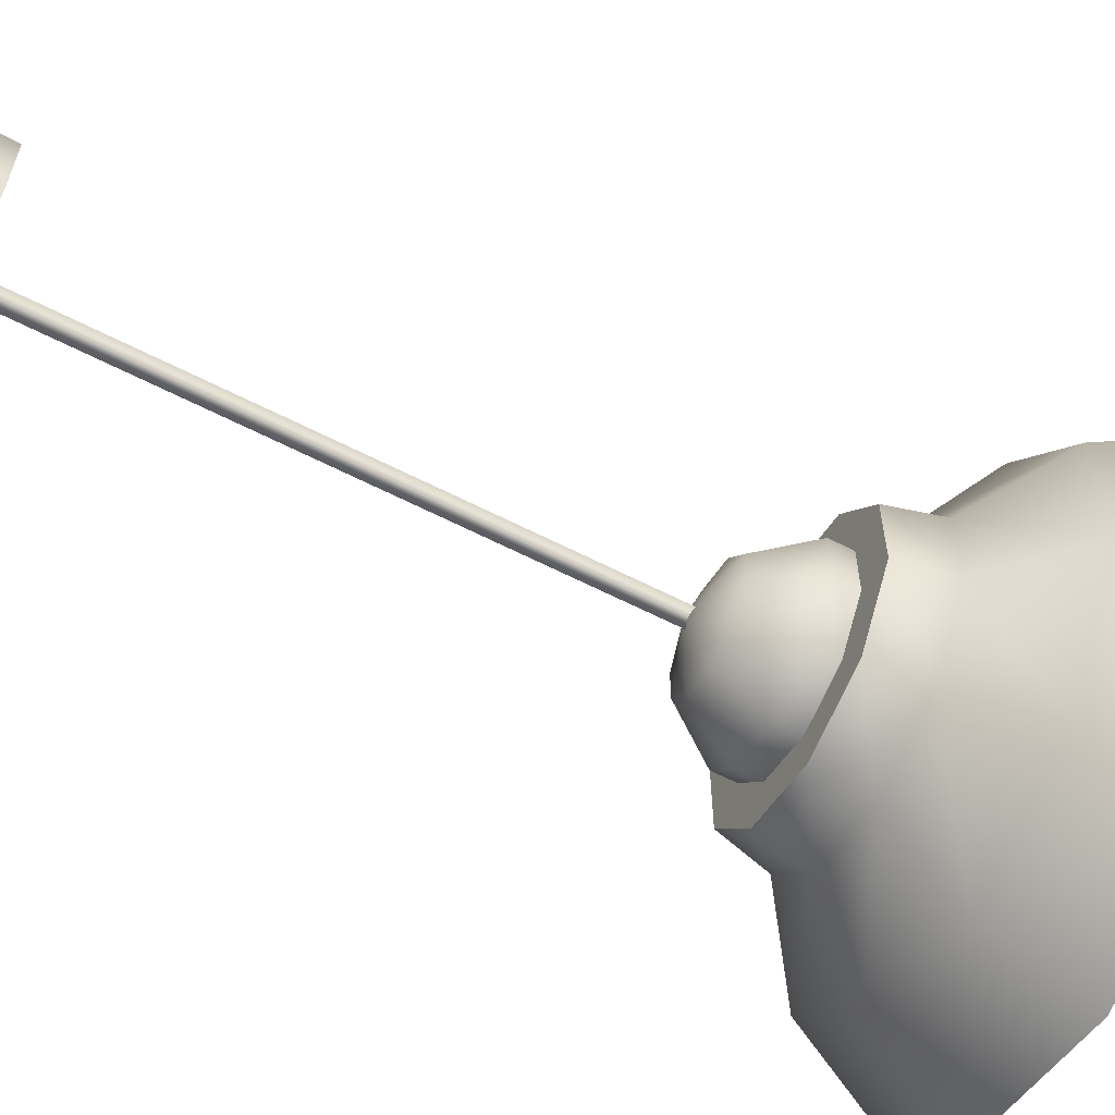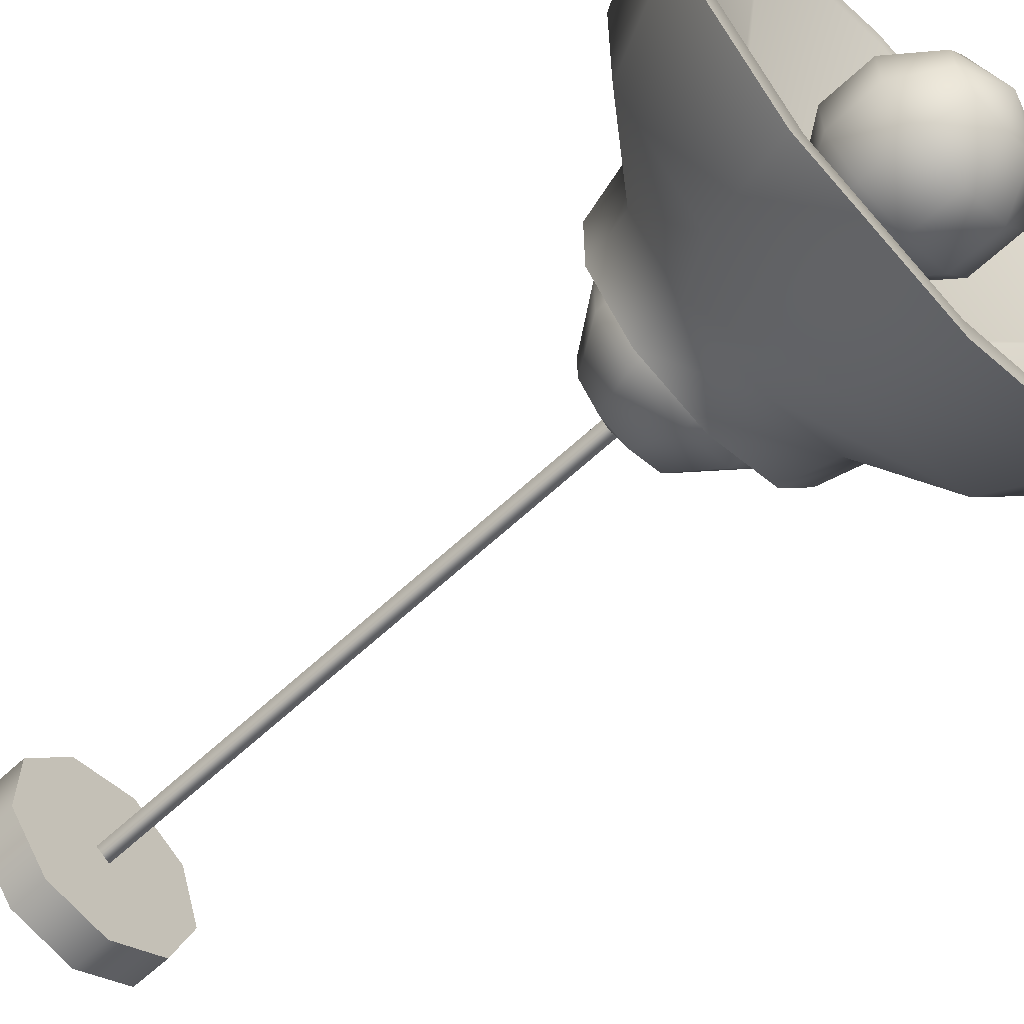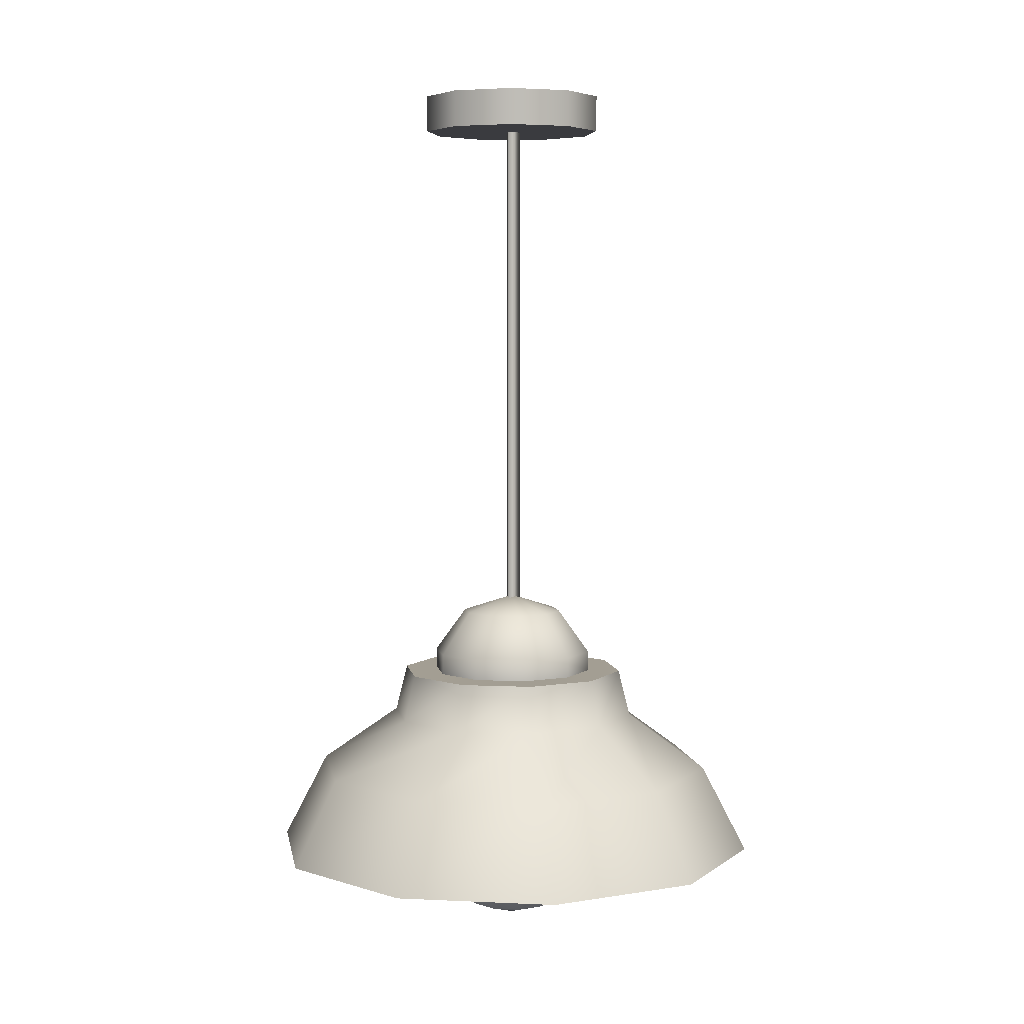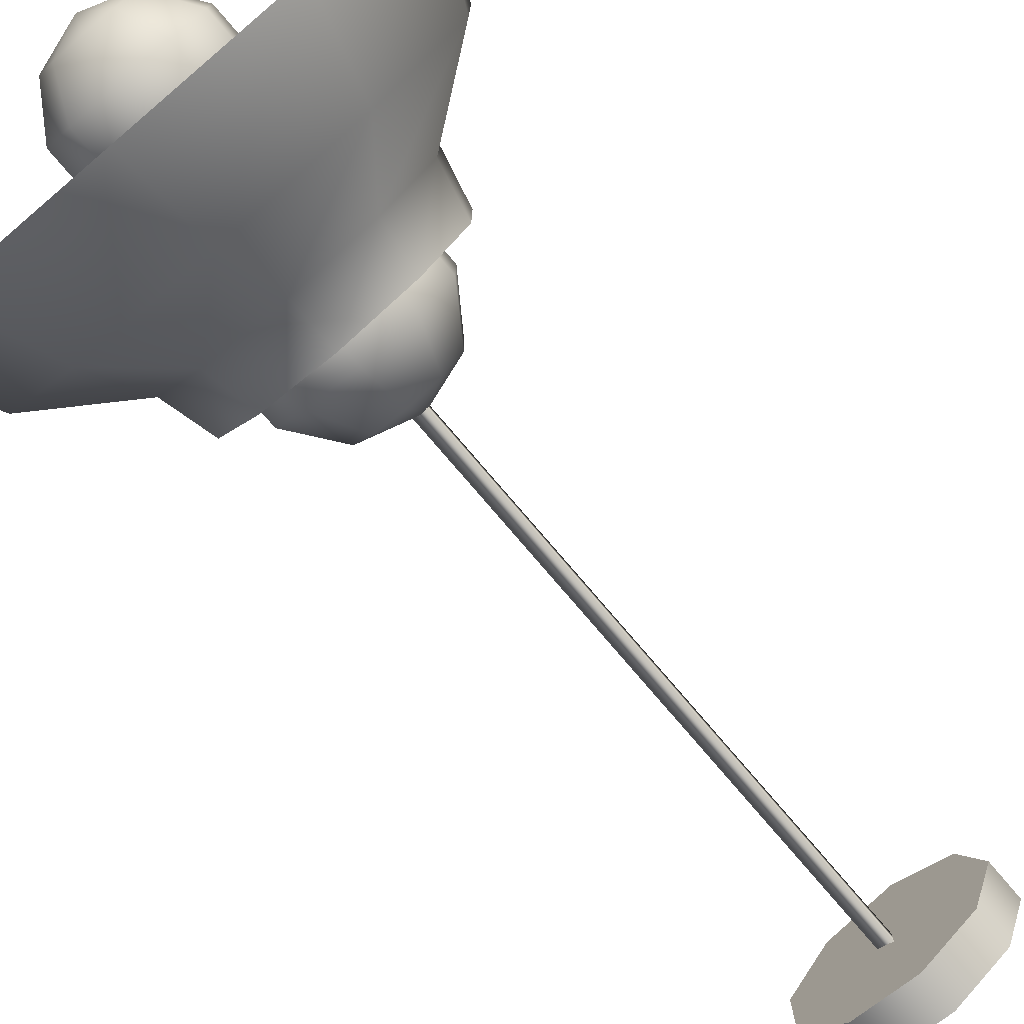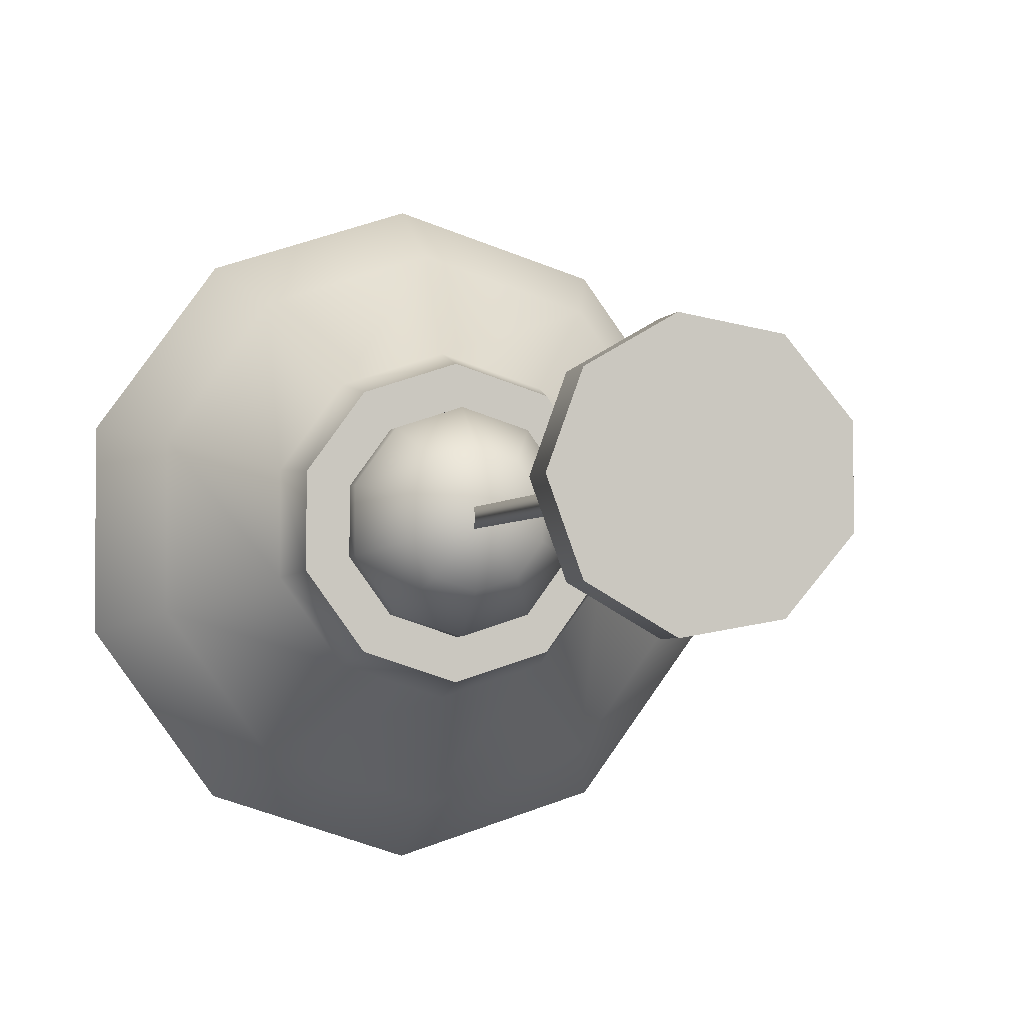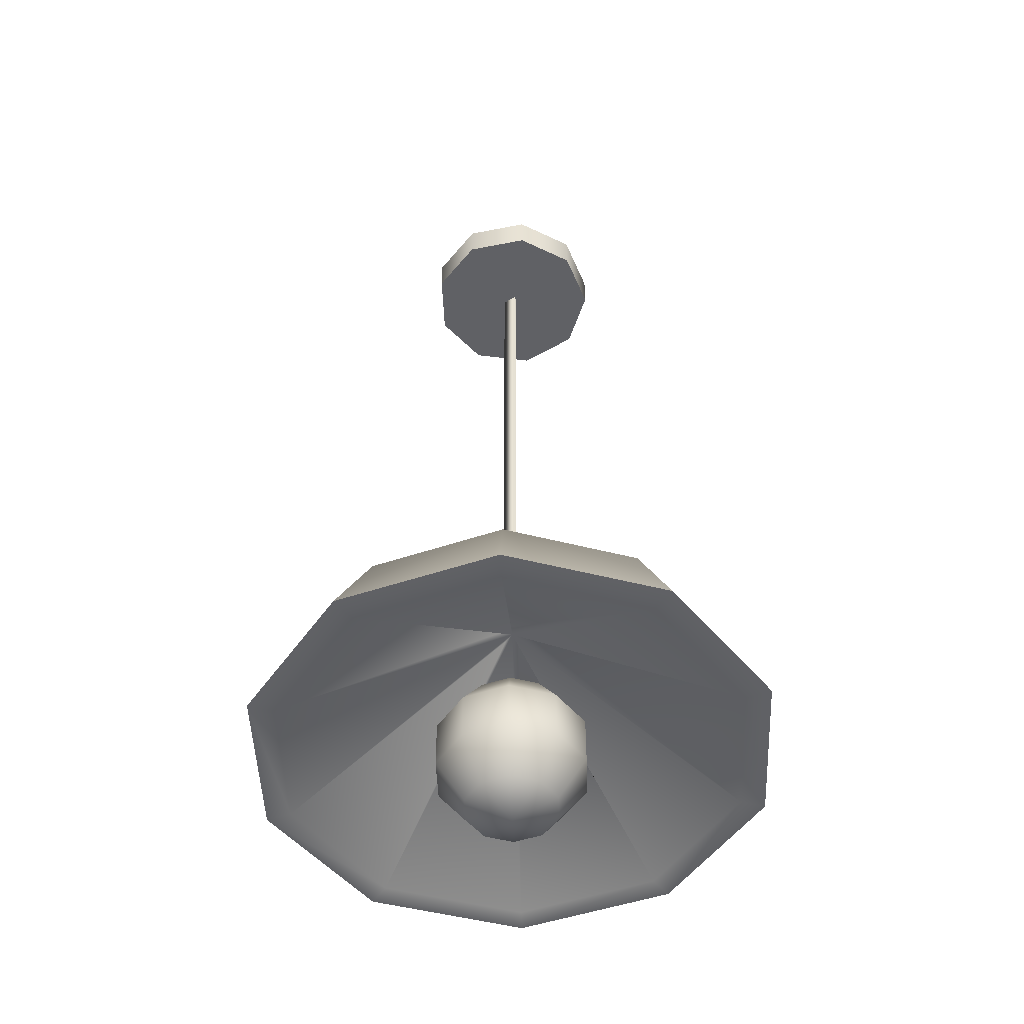
<metadata>
{"format":"obj","ext":"obj","renderer":"f3d","projection":"perspective","resolution":1024,"background":"white","views":[{"elev":-61.9,"azim":-117.6,"up":"+Z"},{"elev":-61.7,"azim":-46.3,"up":"+Z"},{"elev":5.2,"azim":170.5,"up":"+Y"},{"elev":-77.5,"azim":40.5,"up":"+Z"},{"elev":-2.7,"azim":166.1,"up":"+Z"},{"elev":-50.2,"azim":2.3,"up":"+Y"}]}
</metadata>
<code>
v  0.05 -0.0178 -0
v  0.0383 -0.0178 -0.0321
v  0.0383 0.0022 -0.0321
v  0.05 0.0022 -0
v  0.0087 -0.0178 -0.0492
v  0.0087 0.0022 -0.0492
v  -0.025 -0.0178 -0.0433
v  -0.025 0.0022 -0.0433
v  -0.047 -0.0178 -0.0171
v  -0.047 0.0022 -0.0171
v  -0.047 -0.0178 0.0171
v  -0.047 0.0022 0.0171
v  -0.025 -0.0178 0.0433
v  -0.025 0.0022 0.0433
v  0.0087 -0.0178 0.0492
v  0.0087 0.0022 0.0492
v  0.0383 -0.0178 0.0321
v  0.0383 0.0022 0.0321
v  -0.005 -0.0075 0
v  0.0025 -0.0075 -0.0043
v  0.0025 -0.2946 -0.0043
v  -0.005 -0.2946 0
v  0.0025 -0.0075 0.0043
v  0.0025 -0.2946 0.0043
v  0 -0.2913 -0
v  -0 -0.3005 -0.0284
v  -0.0167 -0.3005 -0.023
v  -0.027 -0.3005 -0.0088
v  -0.027 -0.3005 0.0088
v  -0.0167 -0.3005 0.023
v  0 -0.3005 0.0284
v  0.0167 -0.3005 0.023
v  0.027 -0.3005 0.0088
v  0.027 -0.3005 -0.0088
v  0.0167 -0.3005 -0.023
v  -0.027 -0.3247 -0.0372
v  -0 -0.3247 -0.046
v  -0.0437 -0.3247 -0.0142
v  -0.0437 -0.3247 0.0142
v  -0.027 -0.3247 0.0372
v  0 -0.3247 0.046
v  0.027 -0.3247 0.0372
v  0.0437 -0.3247 0.0142
v  0.0437 -0.3247 -0.0142
v  0.027 -0.3247 -0.0372
v  -0.027 -0.3359 -0.0372
v  -0 -0.3359 -0.046
v  -0.0437 -0.3359 -0.0142
v  -0.0437 -0.3359 0.0142
v  -0.027 -0.3359 0.0372
v  0 -0.3359 0.046
v  0.027 -0.3359 0.0372
v  0.0437 -0.3359 0.0142
v  0.0437 -0.3359 -0.0142
v  0.027 -0.3359 -0.0372
v  -0 -0.3359 -0.0644
v  -0.0378 -0.3359 -0.0521
v  -0.0612 -0.3359 -0.0199
v  -0.0612 -0.3359 0.0199
v  -0.0378 -0.3359 0.0521
v  0 -0.3359 0.0644
v  0.0378 -0.3359 0.0521
v  0.0612 -0.3359 0.0199
v  0.0612 -0.3359 -0.0199
v  0.0378 -0.3359 -0.0521
v  -0 -0.362 -0.0709
v  -0.0417 -0.362 -0.0573
v  -0.0674 -0.362 -0.0219
v  -0.0674 -0.362 0.0219
v  -0.0417 -0.362 0.0573
v  0 -0.362 0.0709
v  0.0417 -0.362 0.0573
v  0.0674 -0.362 0.0219
v  0.0674 -0.362 -0.0219
v  0.0417 -0.362 -0.0573
v  -0 -0.3932 -0.1151
v  -0.0676 -0.3932 -0.0931
v  -0.1094 -0.3932 -0.0356
v  -0.1094 -0.3932 0.0356
v  -0.0676 -0.3932 0.0931
v  0 -0.3932 0.1151
v  0.0676 -0.3932 0.0931
v  0.1094 -0.3932 0.0356
v  0.1094 -0.3932 -0.0356
v  0.0676 -0.3932 -0.0931
v  -0 -0.4413 -0.1401
v  -0.0824 -0.4413 -0.1134
v  -0.1333 -0.4413 -0.0433
v  -0.1333 -0.4413 0.0433
v  -0.0824 -0.4413 0.1134
v  0 -0.4413 0.1401
v  0.0824 -0.4413 0.1134
v  0.1333 -0.4413 0.0433
v  0.1333 -0.4413 -0.0433
v  0.0824 -0.4413 -0.1134
v  0 -0.3997 -0
v  -0 -0.4078 -0.0252
v  -0.0148 -0.4078 -0.0204
v  -0.0239 -0.4078 -0.0078
v  -0.0239 -0.4078 0.0078
v  -0.0148 -0.4078 0.0204
v  0 -0.4078 0.0252
v  0.0148 -0.4078 0.0204
v  0.0239 -0.4078 0.0078
v  0.0239 -0.4078 -0.0078
v  0.0148 -0.4078 -0.0204
v  -0.0239 -0.4292 -0.0329
v  -0 -0.4292 -0.0407
v  -0.0387 -0.4292 -0.0126
v  -0.0387 -0.4292 0.0126
v  -0.0239 -0.4292 0.0329
v  0 -0.4292 0.0407
v  0.0239 -0.4292 0.0329
v  0.0387 -0.4292 0.0126
v  0.0387 -0.4292 -0.0126
v  0.0239 -0.4292 -0.0329
v  -0.0239 -0.4557 -0.0329
v  -0 -0.4557 -0.0407
v  -0.0387 -0.4557 -0.0126
v  -0.0387 -0.4557 0.0126
v  -0.0239 -0.4557 0.0329
v  0 -0.4557 0.0407
v  0.0239 -0.4557 0.0329
v  0.0387 -0.4557 0.0126
v  0.0387 -0.4557 -0.0126
v  0.0239 -0.4557 -0.0329
v  -0.0148 -0.4771 -0.0204
v  -0 -0.4771 -0.0252
v  -0.0239 -0.4771 -0.0078
v  -0.0239 -0.4771 0.0078
v  -0.0148 -0.4771 0.0204
v  0 -0.4771 0.0252
v  0.0148 -0.4771 0.0204
v  0.0239 -0.4771 0.0078
v  0.0239 -0.4771 -0.0078
v  0.0148 -0.4771 -0.0204
v  0 -0.4853 -0
v  -0 -0.4413 -0.1262
v  -0.0742 -0.4413 -0.1021
v  -0.1201 -0.4413 -0.039
v  -0.1201 -0.4413 0.039
v  -0.0742 -0.4413 0.1021
v  0 -0.4413 0.1262
v  0.0742 -0.4413 0.1021
v  0.1201 -0.4413 0.039
v  0.1201 -0.4413 -0.039
v  0.0742 -0.4413 -0.1021
v  0 -0.3482 -0
v  -0.0036 -0.3482 -0.005
v  -0.0058 -0.3482 0.0019
v  0 -0.3482 0.0061
v  0.0058 -0.3482 0.0019
v  0.0036 -0.3482 -0.005
g Lamp_11
f 1 2 3 4
f 2 5 6 3
f 5 7 8 6
f 7 9 10 8
f 9 11 12 10
f 11 13 14 12
f 13 15 16 14
f 15 17 18 16
f 17 1 4 18
f 15 13 11 2
f 11 9 7 2
f 7 5 2
f 15 2 1 17
f 3 6 8 16
f 8 10 12 16
f 12 14 16
f 3 16 18 4
f 19 20 21 22
f 20 23 24 21
f 23 19 22 24
f 23 20 19
f 22 21 24
f 25 26 27
f 25 27 28
f 25 28 29
f 25 29 30
f 25 30 31
f 25 31 32
f 25 32 33
f 25 33 34
f 25 34 35
f 25 35 26
f 36 27 26 37
f 38 28 27 36
f 39 29 28 38
f 40 30 29 39
f 41 31 30 40
f 42 32 31 41
f 43 33 32 42
f 44 34 33 43
f 45 35 34 44
f 37 26 35 45
f 46 36 37 47
f 48 38 36 46
f 49 39 38 48
f 50 40 39 49
f 51 41 40 50
f 52 42 41 51
f 53 43 42 52
f 54 44 43 53
f 55 45 44 54
f 47 37 45 55
f 46 47 56 57
f 48 46 57 58
f 49 48 58 59
f 50 49 59 60
f 51 50 60 61
f 52 51 61 62
f 53 52 62 63
f 54 53 63 64
f 55 54 64 65
f 47 55 65 56
f 57 56 66 67
f 58 57 67 68
f 59 58 68 69
f 60 59 69 70
f 61 60 70 71
f 62 61 71 72
f 63 62 72 73
f 64 63 73 74
f 65 64 74 75
f 56 65 75 66
f 67 66 76 77
f 68 67 77 78
f 69 68 78 79
f 70 69 79 80
f 71 70 80 81
f 72 71 81 82
f 73 72 82 83
f 74 73 83 84
f 75 74 84 85
f 66 75 85 76
f 77 76 86 87
f 78 77 87 88
f 79 78 88 89
f 80 79 89 90
f 81 80 90 91
f 82 81 91 92
f 83 82 92 93
f 84 83 93 94
f 85 84 94 95
f 76 85 95 86
f 96 97 98
f 96 98 99
f 96 99 100
f 96 100 101
f 96 101 102
f 96 102 103
f 96 103 104
f 96 104 105
f 96 105 106
f 96 106 97
f 107 98 97 108
f 109 99 98 107
f 110 100 99 109
f 111 101 100 110
f 112 102 101 111
f 113 103 102 112
f 114 104 103 113
f 115 105 104 114
f 116 106 105 115
f 108 97 106 116
f 117 107 108 118
f 119 109 107 117
f 120 110 109 119
f 121 111 110 120
f 122 112 111 121
f 123 113 112 122
f 124 114 113 123
f 125 115 114 124
f 126 116 115 125
f 118 108 116 126
f 127 117 118 128
f 129 119 117 127
f 130 120 119 129
f 131 121 120 130
f 132 122 121 131
f 133 123 122 132
f 134 124 123 133
f 135 125 124 134
f 136 126 125 135
f 128 118 126 136
f 137 127 128
f 137 129 127
f 137 130 129
f 137 131 130
f 137 132 131
f 137 133 132
f 137 134 133
f 137 135 134
f 137 136 135
f 137 128 136
f 87 86 138 139
f 88 87 139 140
f 89 88 140 141
f 90 89 141 142
f 91 90 142 143
f 92 91 143 144
f 93 92 144 145
f 94 93 145 146
f 95 94 146 147
f 86 95 147 138
f 139 138 148 149
f 140 139 149 148
f 141 140 148 150
f 142 141 150 148
f 143 142 148 151
f 144 143 151 148
f 145 144 148 152
f 146 145 152 148
f 147 146 148 153
f 138 147 153 148

</code>
